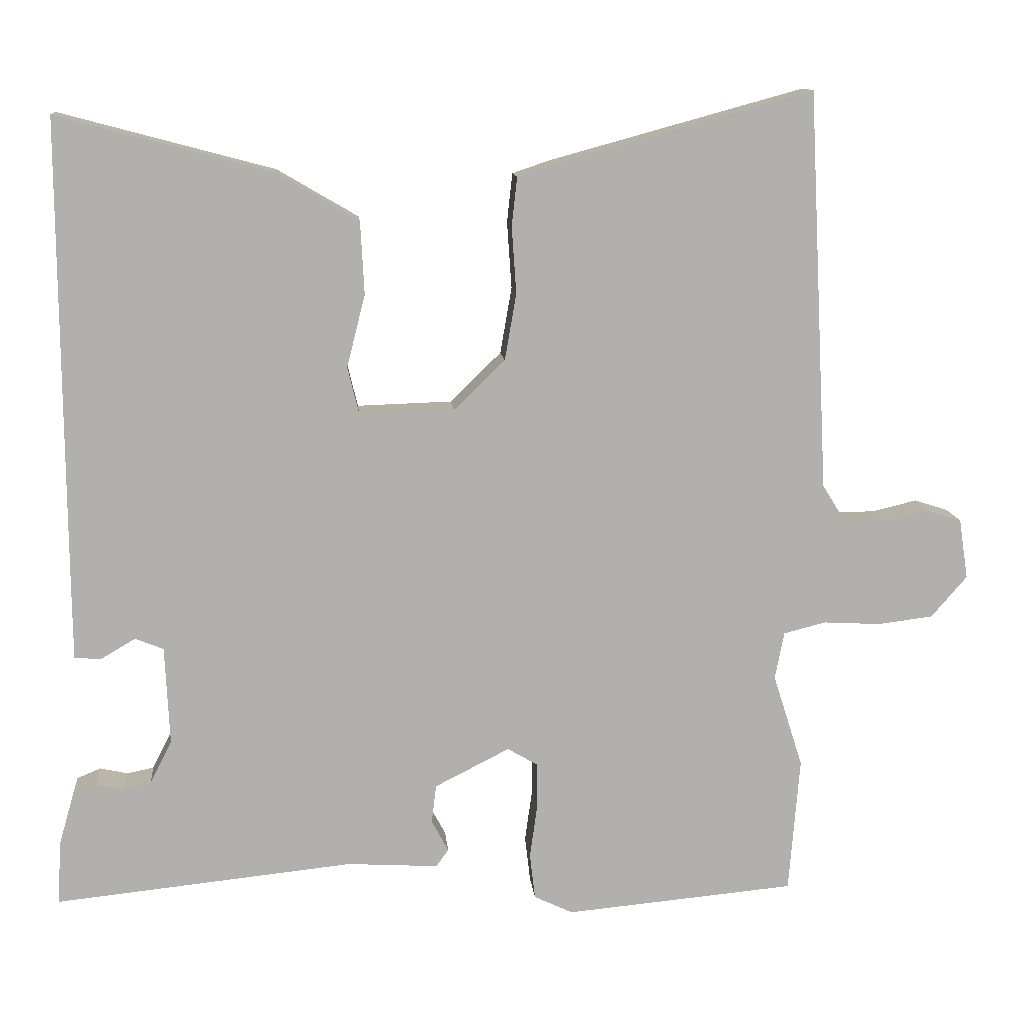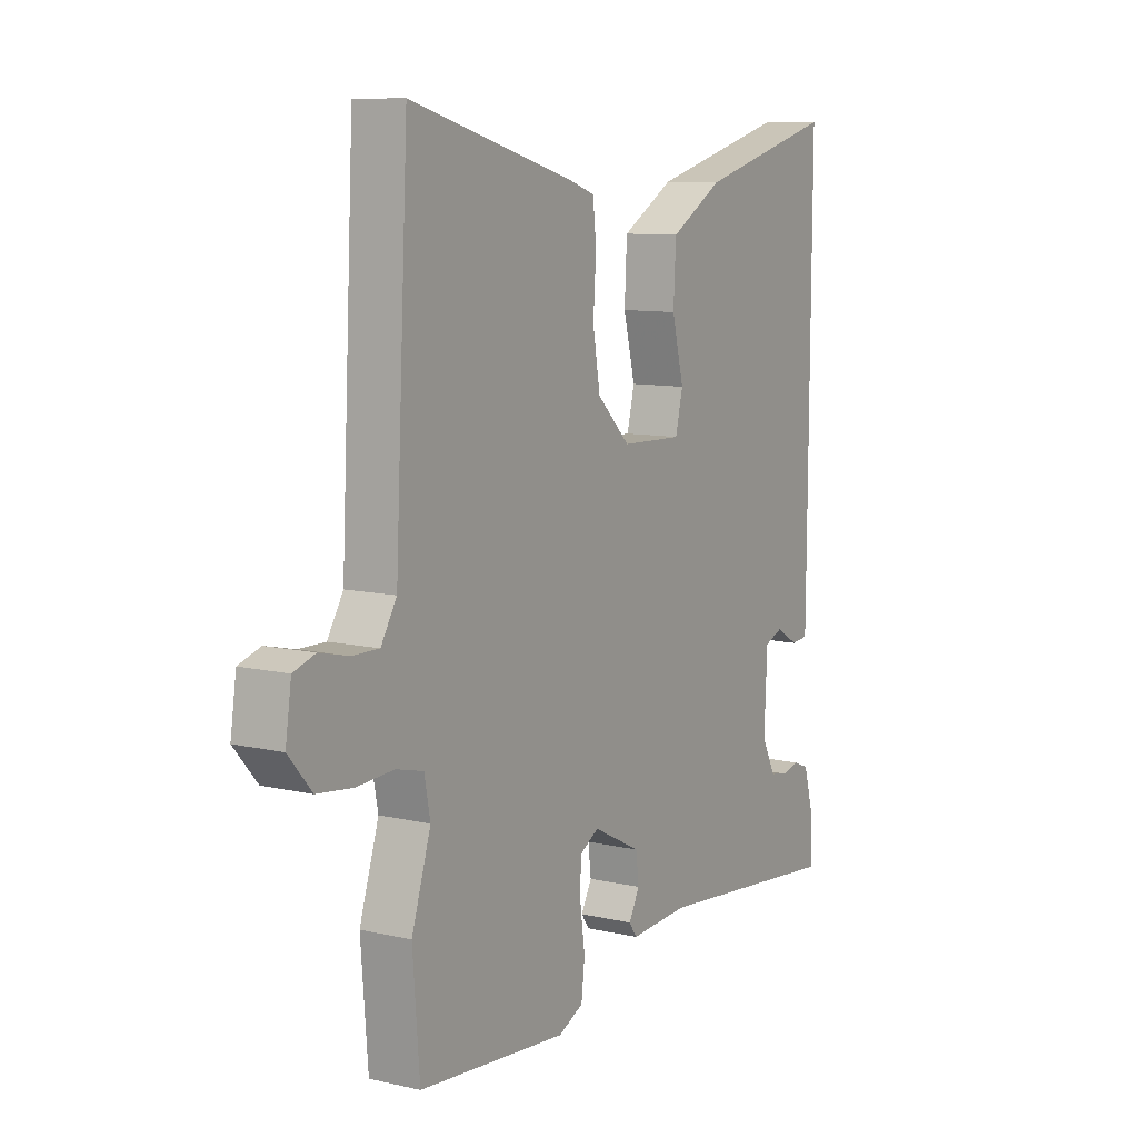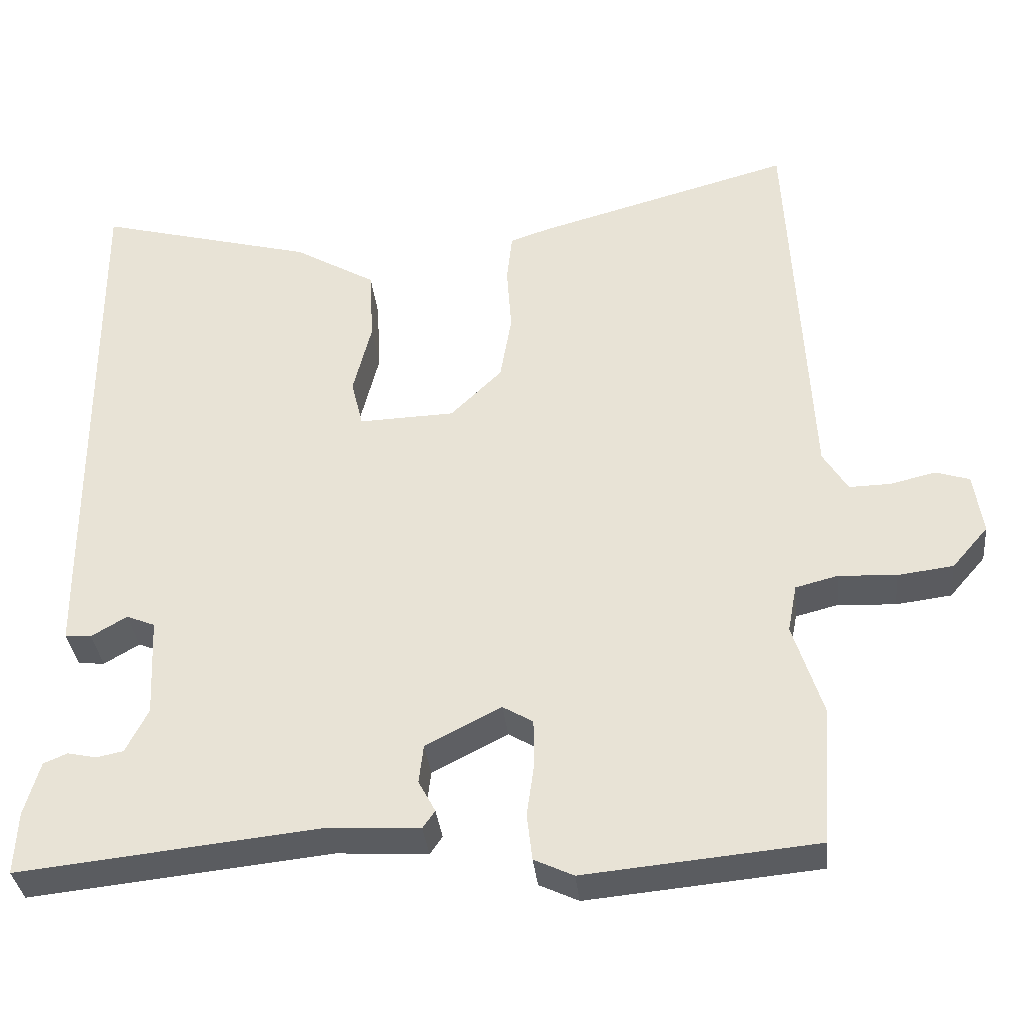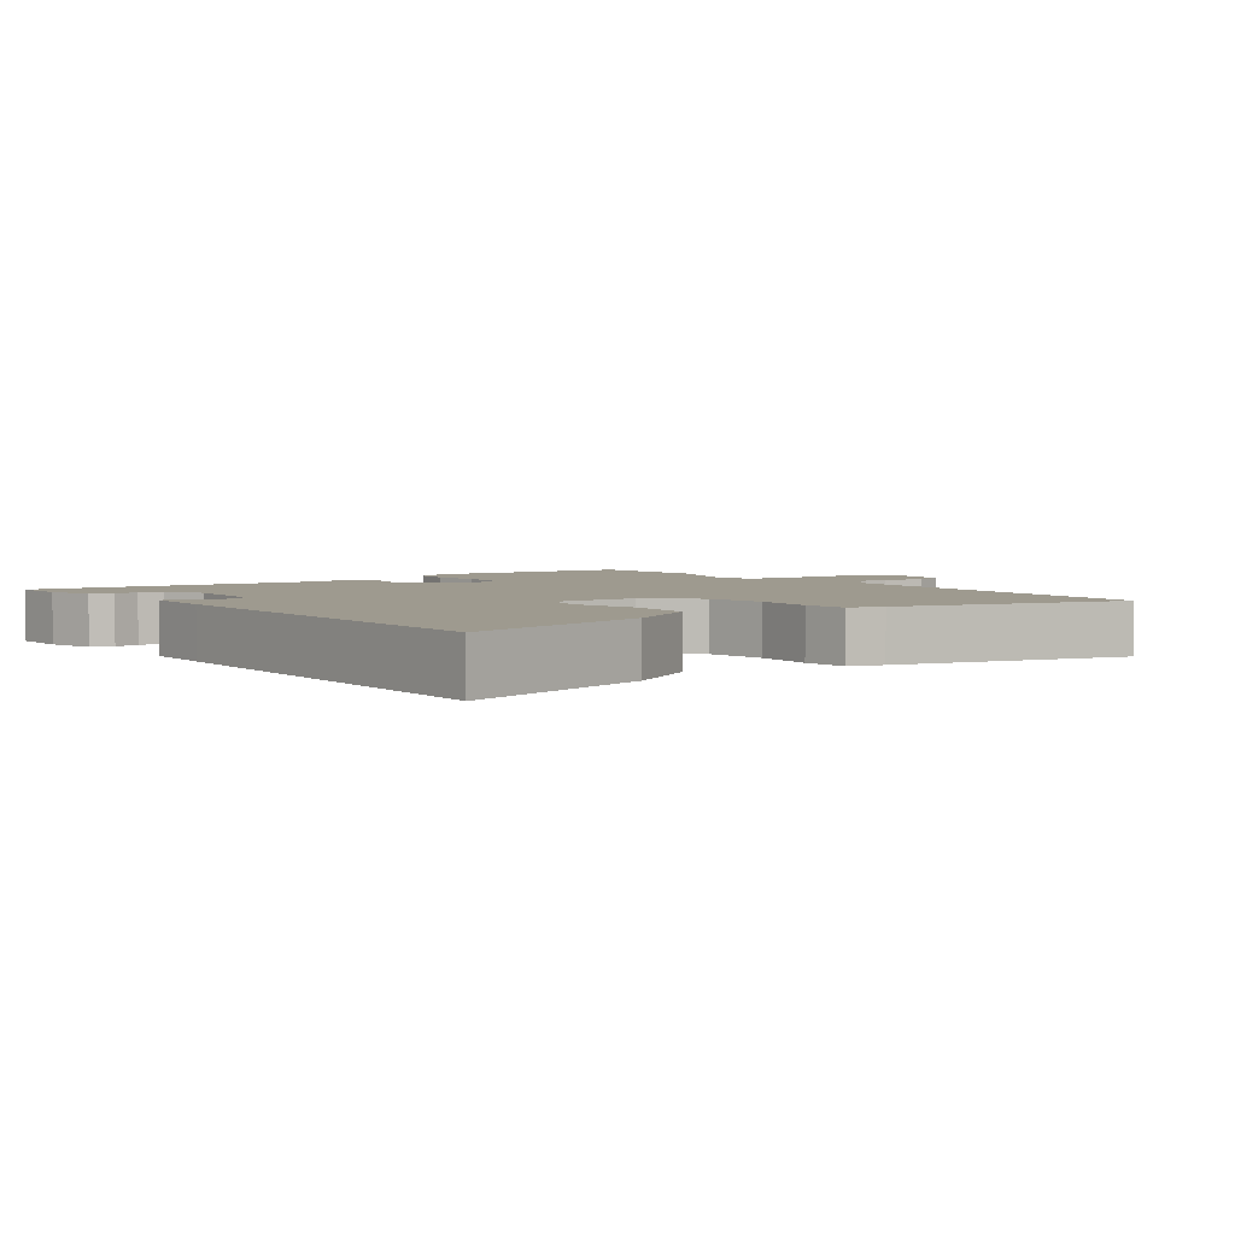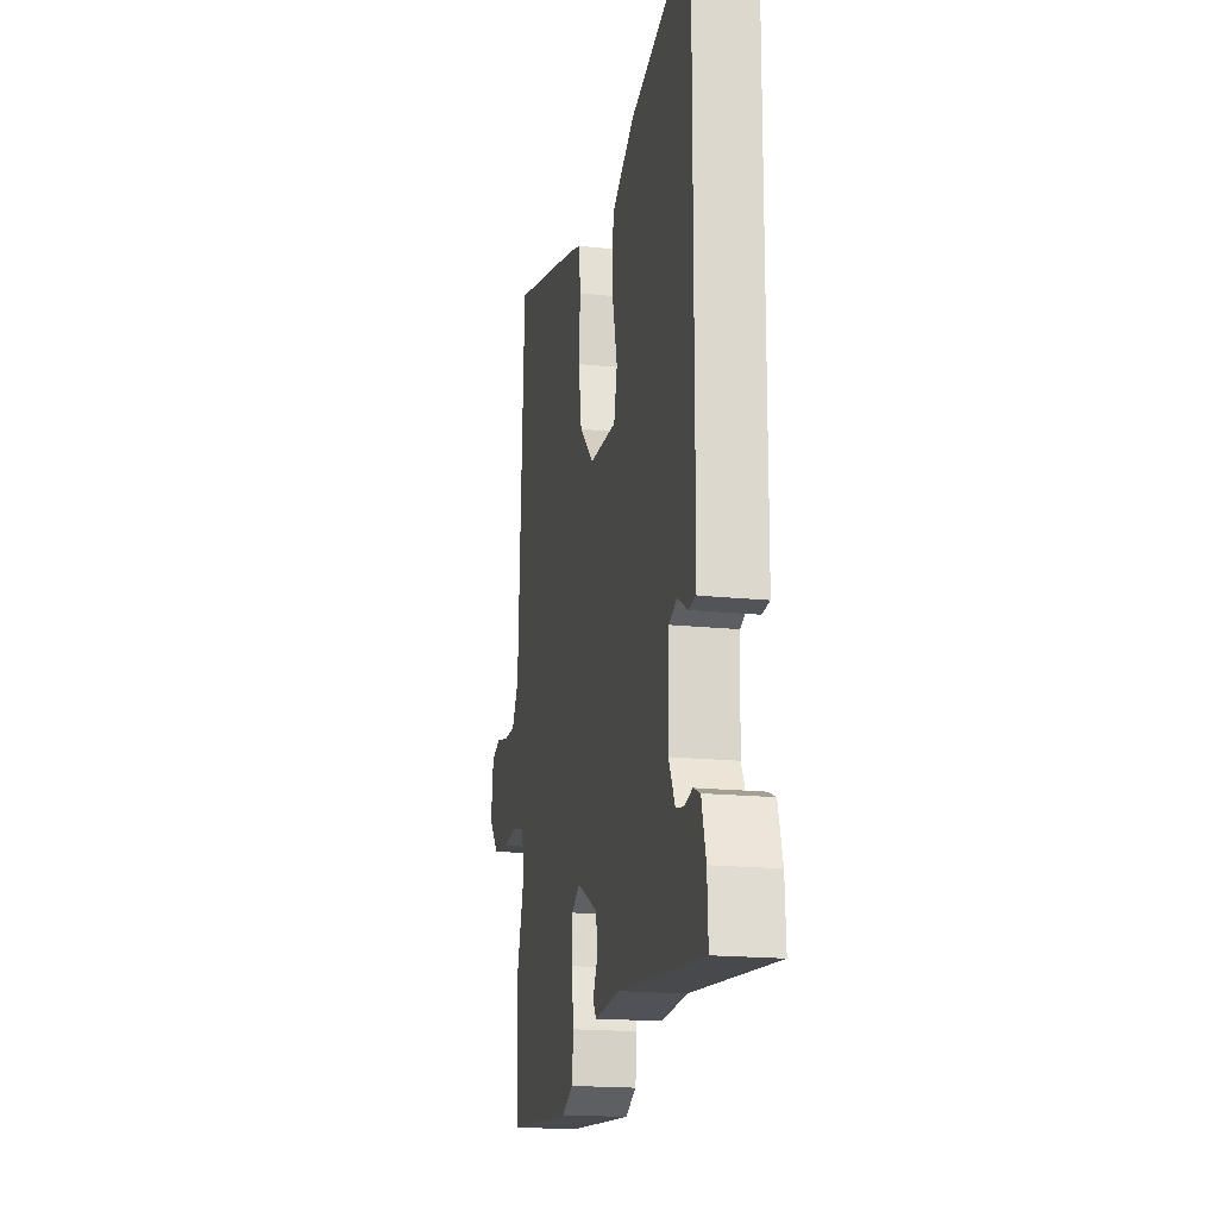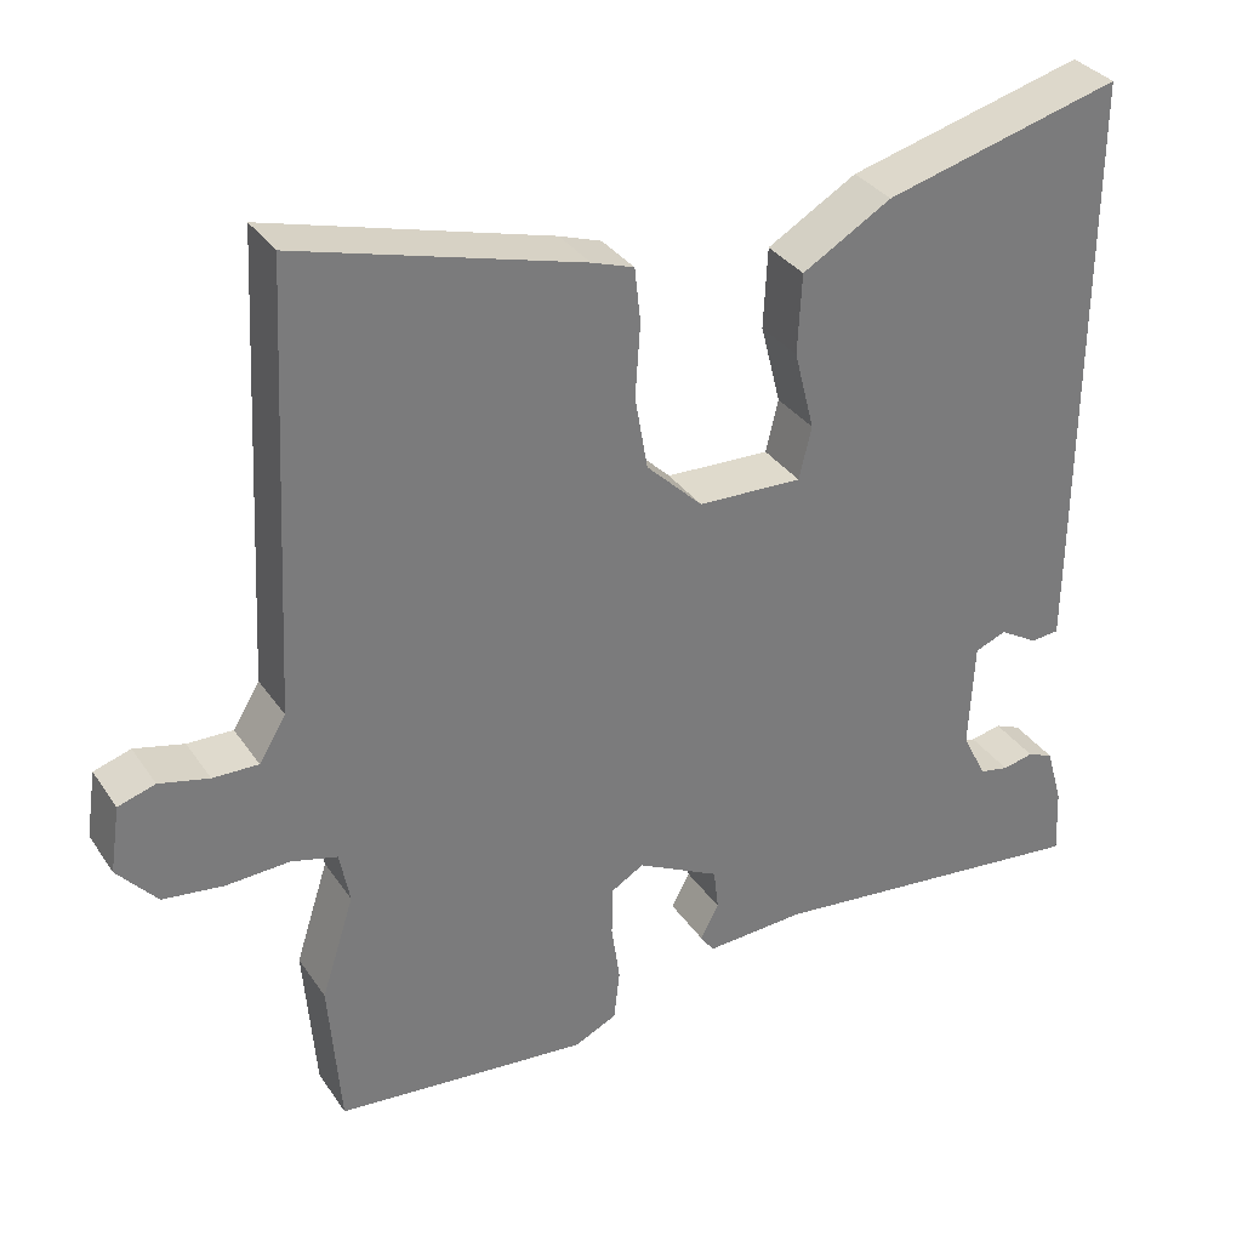
<metadata>
{"format":"obj","ext":"obj","renderer":"f3d","projection":"perspective","resolution":1024,"background":"white","views":[{"elev":11.8,"azim":-5.1,"up":"+Z"},{"elev":9.7,"azim":120.9,"up":"+Z"},{"elev":-34.6,"azim":6.0,"up":"+Z"},{"elev":3.7,"azim":-36.7,"up":"+Y"},{"elev":-18.3,"azim":-101.3,"up":"+Z"},{"elev":33.1,"azim":151.1,"up":"+Z"}]}
</metadata>
<code>
v -0.469 0.07 0.551
v -0.187 0.07 0.476
v -0.081 0.07 0.414
v -0.076 0.07 0.319
v -0.1 0.07 0.224
v -0.085 0.07 0.162
v 0.039 0.07 0.166
v 0.106 0.07 0.231
v 0.121 0.07 0.318
v 0.115 0.07 0.405
v 0.122 0.07 0.469
v 0.172 0.07 0.486
v 0.507 0.07 0.578
v 0.534 0.07 0.056
v 0.566 0.07 0.004
v 0.62 0.07 0.005
v 0.679 0.07 0.019
v 0.723 0.07 0.005
v 0.735 0.07 -0.074
v 0.688 0.07 -0.128
v 0.616 0.07 -0.137
v 0.541 0.07 -0.133
v 0.486 0.07 -0.147
v 0.474 0.07 -0.209
v 0.513 0.07 -0.331
v 0.499 0.07 -0.509
v 0.198 0.07 -0.537
v 0.147 0.07 -0.513
v 0.14 0.07 -0.453
v 0.15 0.07 -0.382
v 0.149 0.07 -0.323
v 0.11 0.07 -0.3
v 0.012 0.07 -0.35
v 0.006 0.07 -0.4
v 0.028 0.07 -0.441
v 0.012 0.07 -0.464
v -0.107 0.07 -0.457
v -0.498 0.07 -0.498
v -0.494 0.07 -0.417
v -0.474 0.07 -0.347
v -0.443 0.07 -0.334
v -0.406 0.07 -0.342
v -0.371 0.07 -0.335
v -0.342 0.07 -0.278
v -0.348 0.07 -0.149
v -0.385 0.07 -0.134
v -0.431 0.07 -0.161
v -0.465 0.07 -0.158
v -0.466 0.07 -0.054
v -0.469 0 0.551
v -0.187 0 0.476
v -0.081 0 0.414
v -0.076 0 0.319
v -0.1 0 0.224
v -0.085 0 0.162
v 0.039 0 0.166
v 0.106 0 0.231
v 0.121 0 0.318
v 0.115 0 0.405
v 0.122 0 0.469
v 0.172 0 0.486
v 0.507 0 0.578
v 0.534 0 0.056
v 0.566 0 0.004
v 0.62 0 0.005
v 0.679 0 0.019
v 0.723 0 0.005
v 0.735 0 -0.074
v 0.688 0 -0.128
v 0.616 0 -0.137
v 0.541 0 -0.133
v 0.486 0 -0.147
v 0.474 0 -0.209
v 0.513 0 -0.331
v 0.499 0 -0.509
v 0.198 0 -0.537
v 0.147 0 -0.513
v 0.14 0 -0.453
v 0.15 0 -0.382
v 0.149 0 -0.323
v 0.11 0 -0.3
v 0.012 0 -0.35
v 0.006 0 -0.4
v 0.028 0 -0.441
v 0.012 0 -0.464
v -0.107 0 -0.457
v -0.498 0 -0.498
v -0.494 0 -0.417
v -0.474 0 -0.347
v -0.443 0 -0.334
v -0.406 0 -0.342
v -0.371 0 -0.335
v -0.342 0 -0.278
v -0.348 0 -0.149
v -0.385 0 -0.134
v -0.431 0 -0.161
v -0.465 0 -0.158
v -0.466 0 -0.054
f 46 47 48 49
f 45 46 49 1
f 39 40 41 42
f 37 38 39 42
f 37 42 43
f 34 35 36 37
f 33 34 37 43
f 32 33 43 44
f 27 28 29 30
f 27 30 31
f 24 25 26 27
f 23 24 27 31
f 19 20 21 22
f 19 22 23
f 16 17 18 19
f 15 16 19 23
f 14 15 23 31
f 9 10 11 12
f 8 9 12 13
f 7 8 13 14
f 2 3 4 5
f 45 1 2 5
f 45 5 6
f 32 44 45 6
f 14 31 32
f 6 7 14 32
f 98 97 96 95
f 50 98 95 94
f 91 90 89 88
f 91 88 87 86
f 92 91 86
f 86 85 84 83
f 92 86 83 82
f 93 92 82 81
f 79 78 77 76
f 80 79 76
f 76 75 74 73
f 80 76 73 72
f 71 70 69 68
f 72 71 68
f 68 67 66 65
f 72 68 65 64
f 80 72 64 63
f 61 60 59 58
f 62 61 58 57
f 63 62 57 56
f 54 53 52 51
f 54 51 50 94
f 55 54 94
f 55 94 93 81
f 81 80 63
f 81 63 56 55
f 1 50 51 2
f 2 51 52 3
f 3 52 53 4
f 4 53 54 5
f 5 54 55 6
f 6 55 56 7
f 7 56 57 8
f 8 57 58 9
f 9 58 59 10
f 10 59 60 11
f 11 60 61 12
f 12 61 62 13
f 13 62 63 14
f 14 63 64 15
f 15 64 65 16
f 16 65 66 17
f 17 66 67 18
f 18 67 68 19
f 19 68 69 20
f 20 69 70 21
f 21 70 71 22
f 22 71 72 23
f 23 72 73 24
f 24 73 74 25
f 25 74 75 26
f 26 75 76 27
f 27 76 77 28
f 28 77 78 29
f 29 78 79 30
f 30 79 80 31
f 31 80 81 32
f 32 81 82 33
f 33 82 83 34
f 34 83 84 35
f 35 84 85 36
f 36 85 86 37
f 37 86 87 38
f 38 87 88 39
f 39 88 89 40
f 40 89 90 41
f 41 90 91 42
f 42 91 92 43
f 43 92 93 44
f 44 93 94 45
f 45 94 95 46
f 46 95 96 47
f 47 96 97 48
f 48 97 98 49
f 49 98 50 1

</code>
